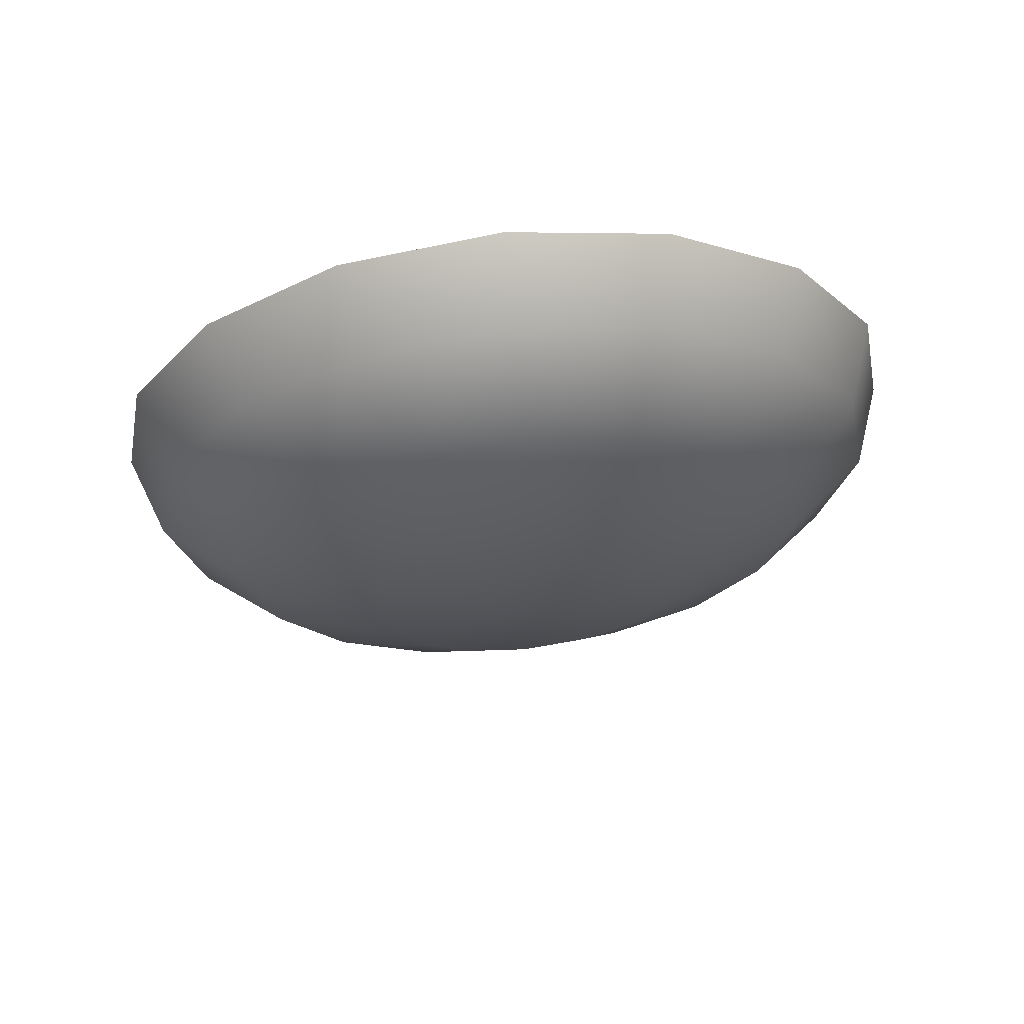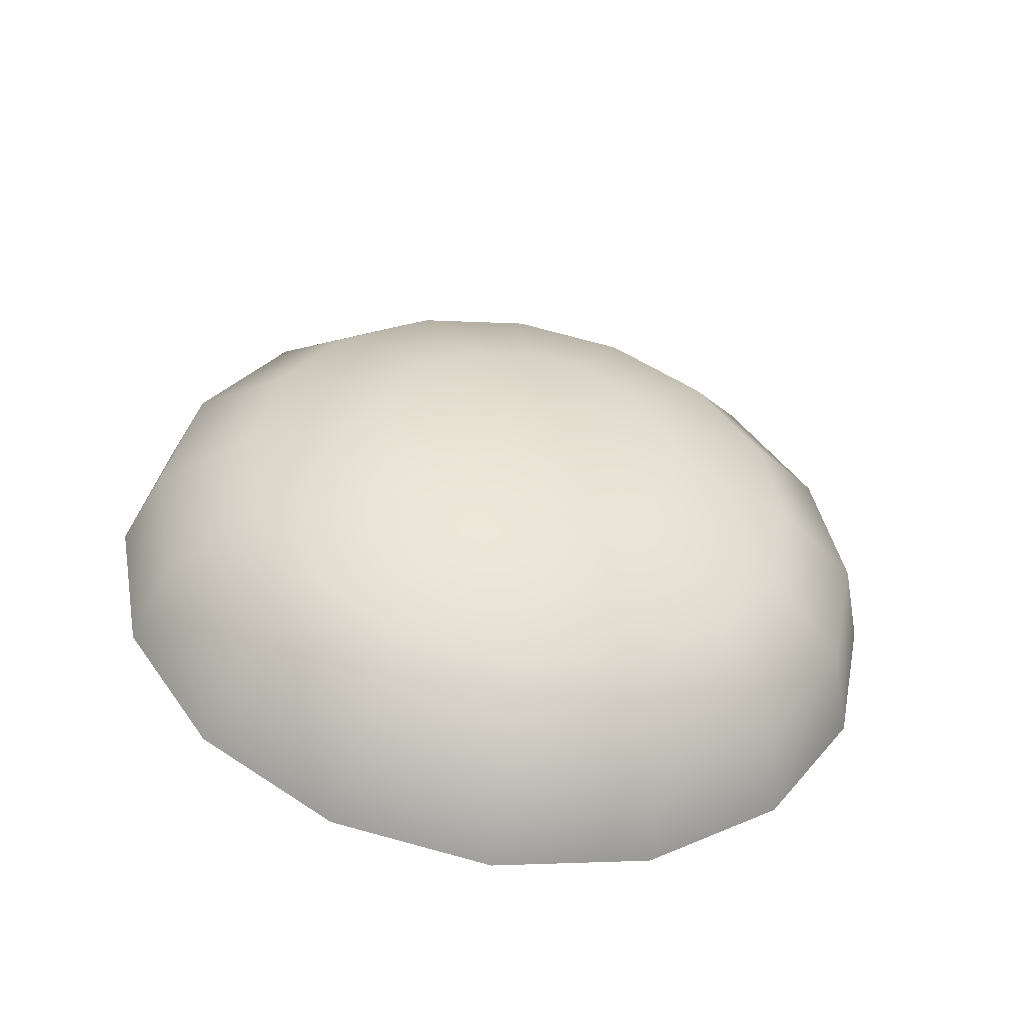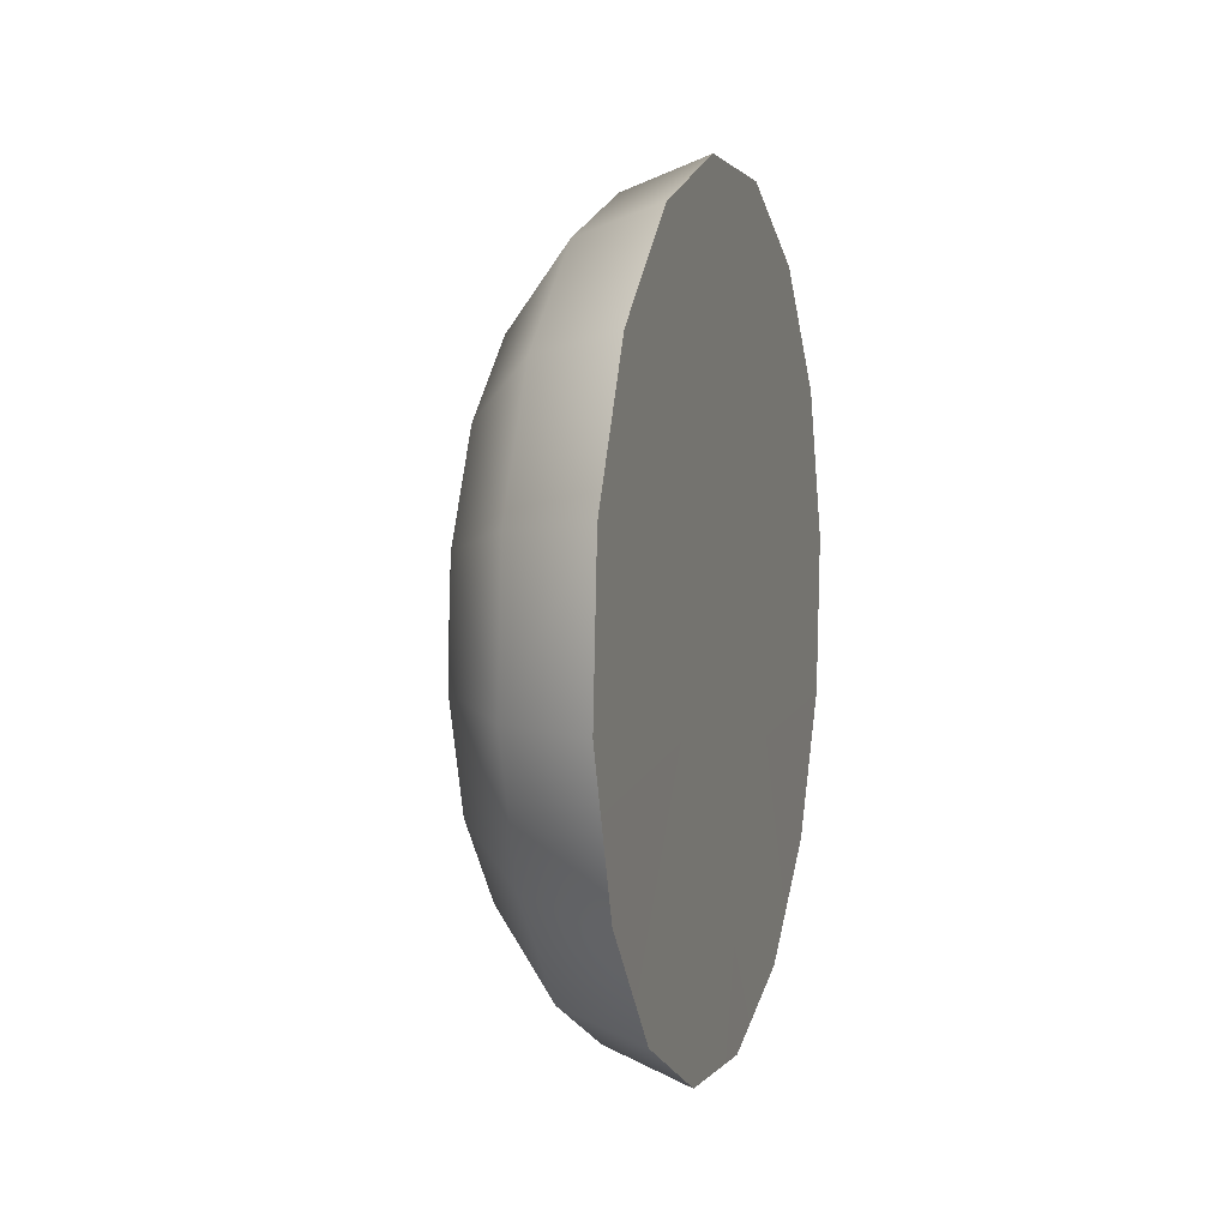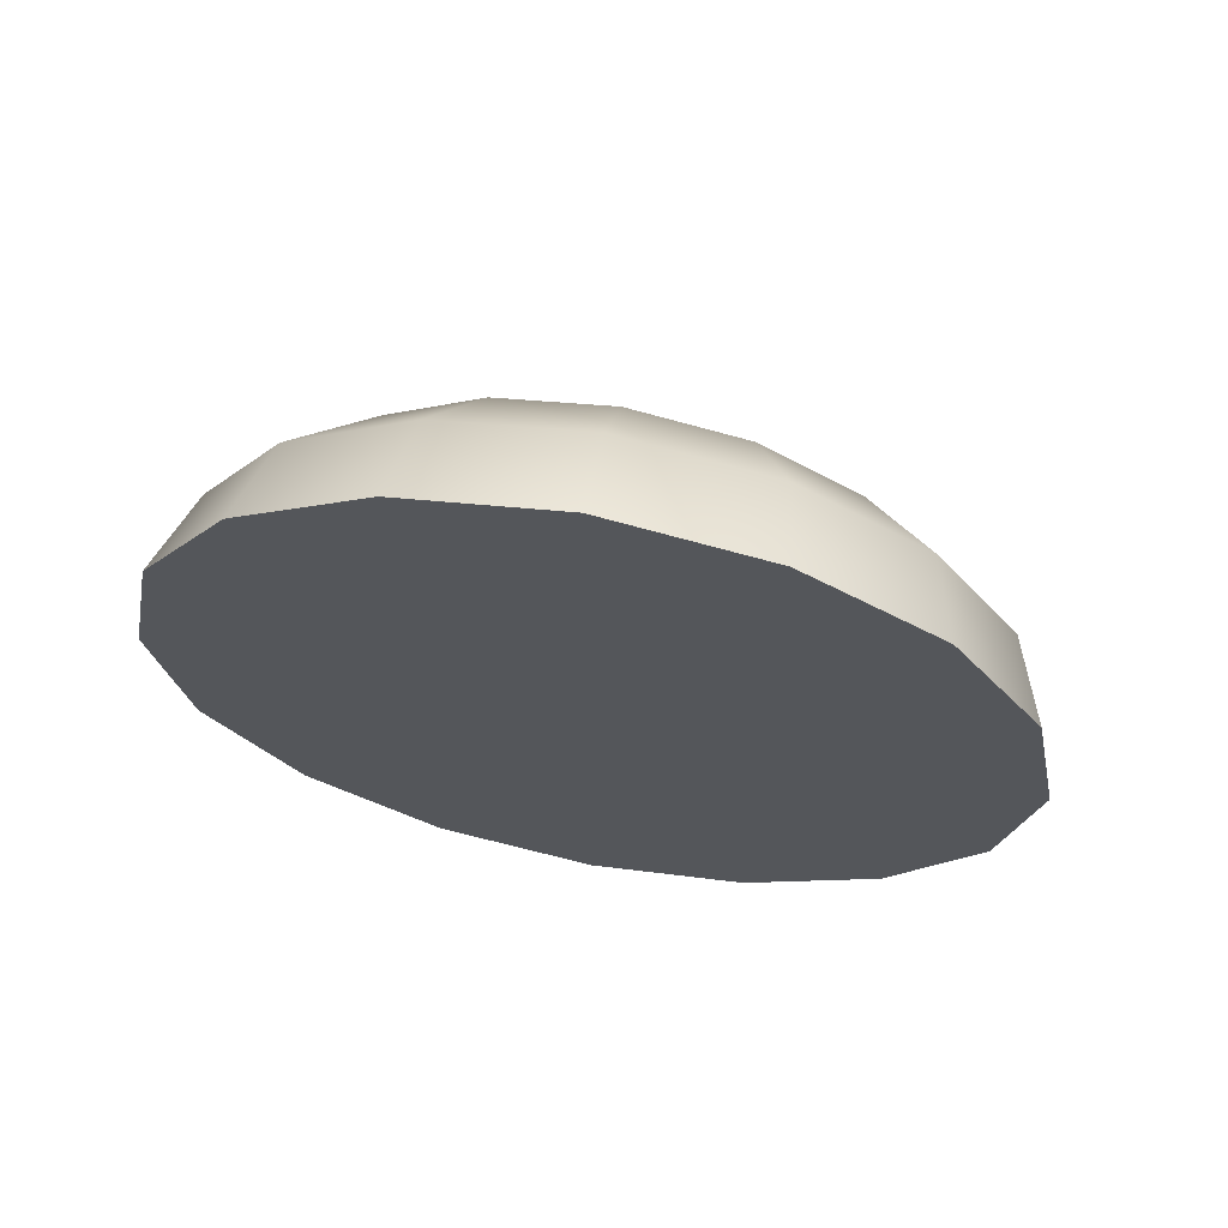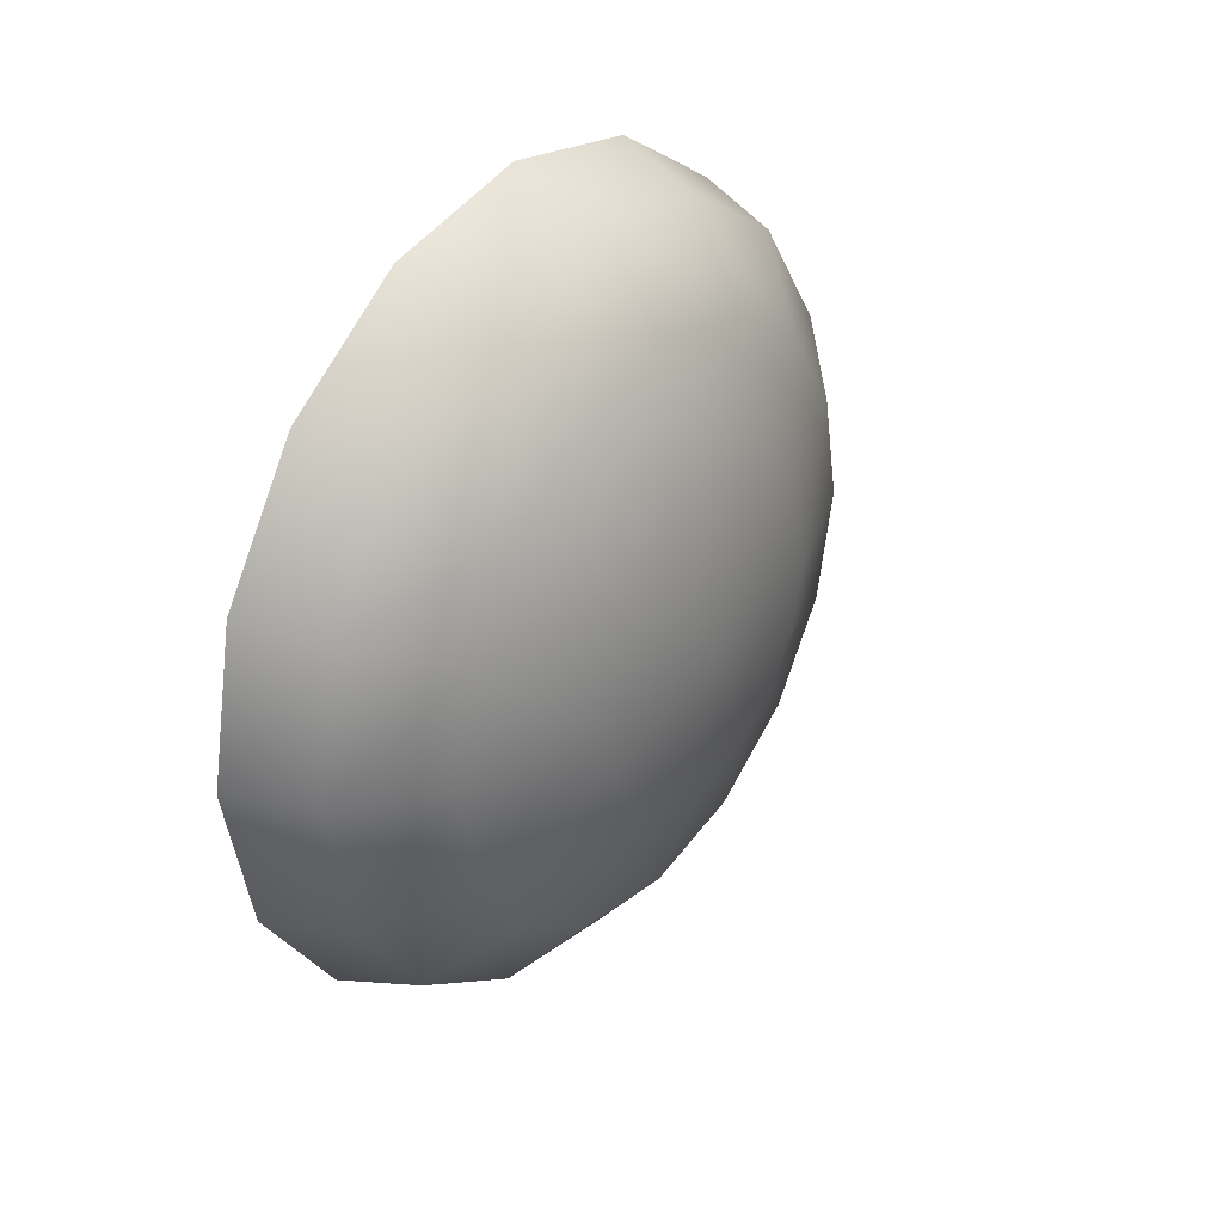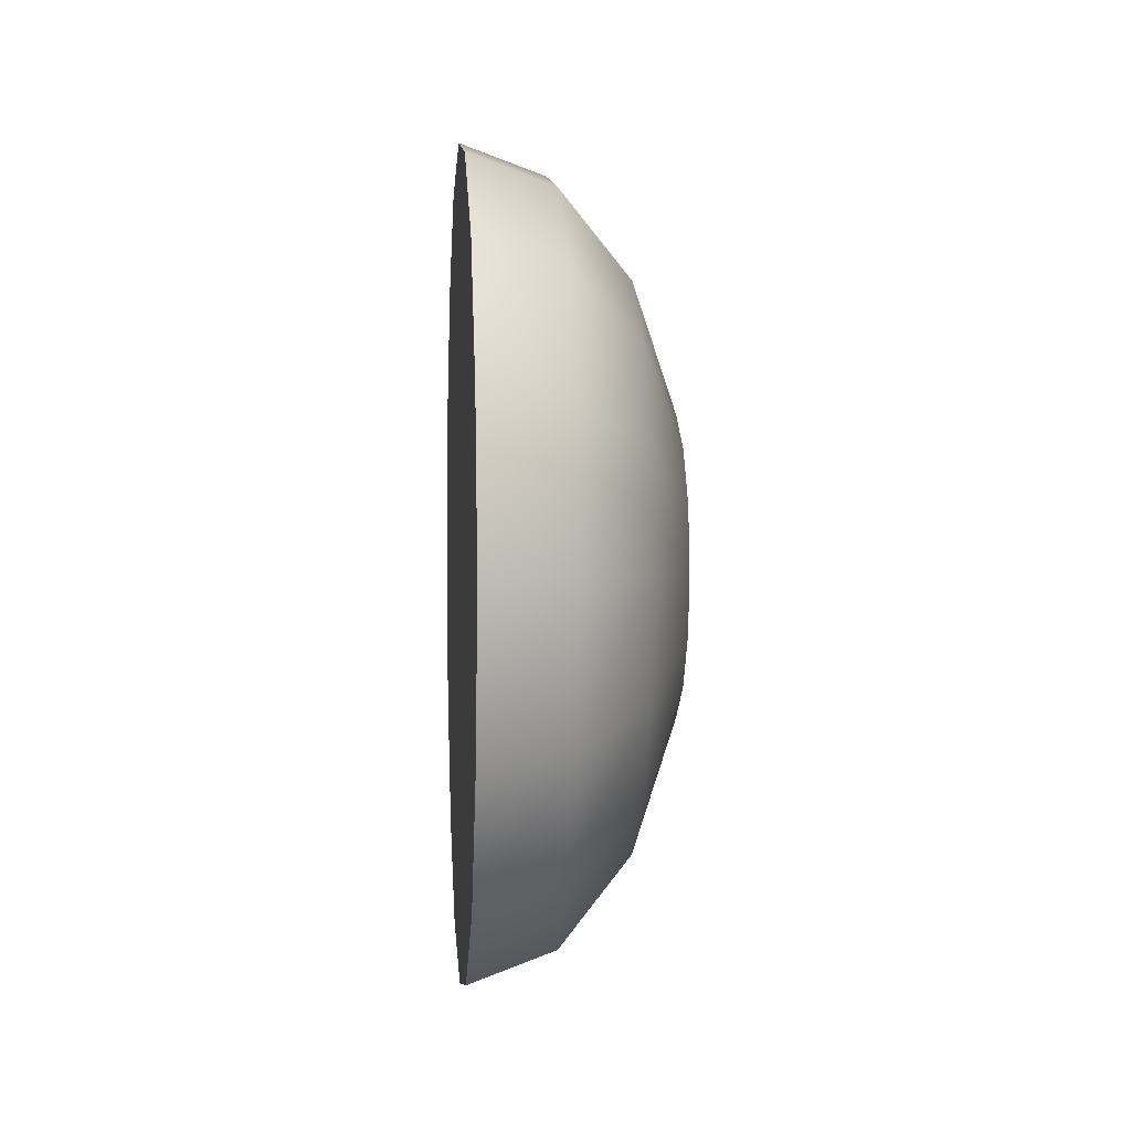
<metadata>
{"format":"obj","ext":"obj","renderer":"f3d","projection":"perspective","resolution":1024,"background":"white","views":[{"elev":66.6,"azim":85.9,"up":"+Y"},{"elev":-53.2,"azim":80.3,"up":"+Z"},{"elev":12.6,"azim":-163.7,"up":"+Z"},{"elev":66.0,"azim":-77.2,"up":"+Y"},{"elev":34.1,"azim":38.0,"up":"+Y"},{"elev":1.8,"azim":-2.5,"up":"+Y"}]}
</metadata>
<code>
v 0.05866 1.411 0.5973
v 0.05862 1.404 0.5959
v 0.0543 1.402 0.6012
v 0.06127 1.404 0.586
v 0.06135 1.407 0.5881
v 0.05847 1.398 0.5919
v 0.05826 1.394 0.5861
v 0.06138 1.411 0.5888
v 0.06135 1.415 0.5881
v 0.0543 1.42 0.6012
v 0.05847 1.424 0.5919
v 0.04911 1.411 0.6051
v 0.06127 1.418 0.586
v 0.05381 1.433 0.5884
v 0.04903 1.421 0.6032
v 0.05411 1.428 0.596
v 0.04852 1.435 0.5893
v 0.04884 1.429 0.5976
v 0.05862 1.418 0.5959
v 0.06068 1.415 0.5699
v 0.06066 1.411 0.5692
v 0.06114 1.402 0.5828
v 0.06114 1.42 0.5828
v 0.06087 1.42 0.5753
v 0.06207 1.411 0.579
v 0.06076 1.404 0.5721
v 0.06068 1.407 0.5699
v 0.06102 1.401 0.579
v 0.058 1.393 0.5791
v 0.06102 1.421 0.579
v 0.058 1.429 0.5791
v 0.05826 1.428 0.5861
v 0.06076 1.418 0.5721
v 0.0535 1.435 0.5793
v 0.04816 1.437 0.5795
v 0.05754 1.424 0.5663
v 0.05269 1.42 0.5574
v 0.06087 1.402 0.5753
v 0.05775 1.394 0.5722
v 0.05754 1.398 0.5663
v 0.05739 1.404 0.5624
v 0.05316 1.389 0.5702
v 0.0535 1.387 0.5793
v 0.04884 1.393 0.5976
v 0.05381 1.389 0.5884
v 0.05436 1.411 0.603
v 0.04781 1.435 0.5697
v 0.05775 1.428 0.5722
v 0.05739 1.418 0.5624
v 0.0473 1.421 0.5558
v 0.05263 1.411 0.5556
v 0.05735 1.411 0.561
v 0.05269 1.402 0.5574
v 0.04724 1.411 0.5538
v 0.04751 1.393 0.5613
v 0.05288 1.394 0.5625
v 0.0473 1.401 0.5558
v 0.04781 1.387 0.5697
v 0.05411 1.394 0.596
v 0.04903 1.401 0.6032
v 0.05316 1.433 0.5702
v 0.05288 1.428 0.5625
v 0.04816 1.385 0.5795
v 0.04852 1.387 0.5893
v 0.04816 1.411 0.5795
v 0.04751 1.429 0.5613
f 2 5 8 1
f 2 3 59 6
f 6 4 5 2
f 6 7 22 4
f 6 59 45 7
f 1 46 3 2
f 5 25 8
f 5 4 25
f 8 9 19 1
f 8 25 9
f 10 19 11 16
f 10 15 12 46
f 13 11 19 9
f 13 23 32 11
f 9 25 13
f 11 32 14 16
f 16 18 15 10
f 16 14 17 18
f 19 10 46 1
f 21 20 25
f 21 52 49 20
f 21 27 41 52
f 25 22 28
f 25 23 13
f 25 24 30
f 25 33 24
f 25 20 33
f 25 27 21
f 25 26 27
f 28 38 25
f 28 29 39 38
f 4 22 25
f 22 7 29 28
f 30 23 25
f 30 31 32 23
f 32 31 34 14
f 24 48 31 30
f 33 36 48 24
f 48 61 34 31
f 34 35 17 14
f 34 61 47 35
f 20 49 36 33
f 53 57 54 51
f 52 51 37 49
f 38 26 25
f 38 39 40 26
f 26 40 41 27
f 29 43 42 39
f 39 42 56 40
f 7 45 43 29
f 45 64 63 43
f 59 44 64 45
f 46 12 60 3
f 18 65 15
f 17 65 18
f 47 65 35
f 47 66 65
f 36 62 61 48
f 36 49 37 62
f 37 50 66 62
f 51 52 41 53
f 51 54 50 37
f 41 40 56 53
f 42 58 55 56
f 42 43 63 58
f 56 55 57 53
f 58 65 55
f 58 63 65
f 3 60 44 59
f 44 60 65
f 15 65 12
f 35 65 17
f 61 62 66 47
f 55 65 57
f 65 54 57
f 65 64 44
f 65 63 64
f 65 50 54
f 65 60 12
f 66 50 65

</code>
